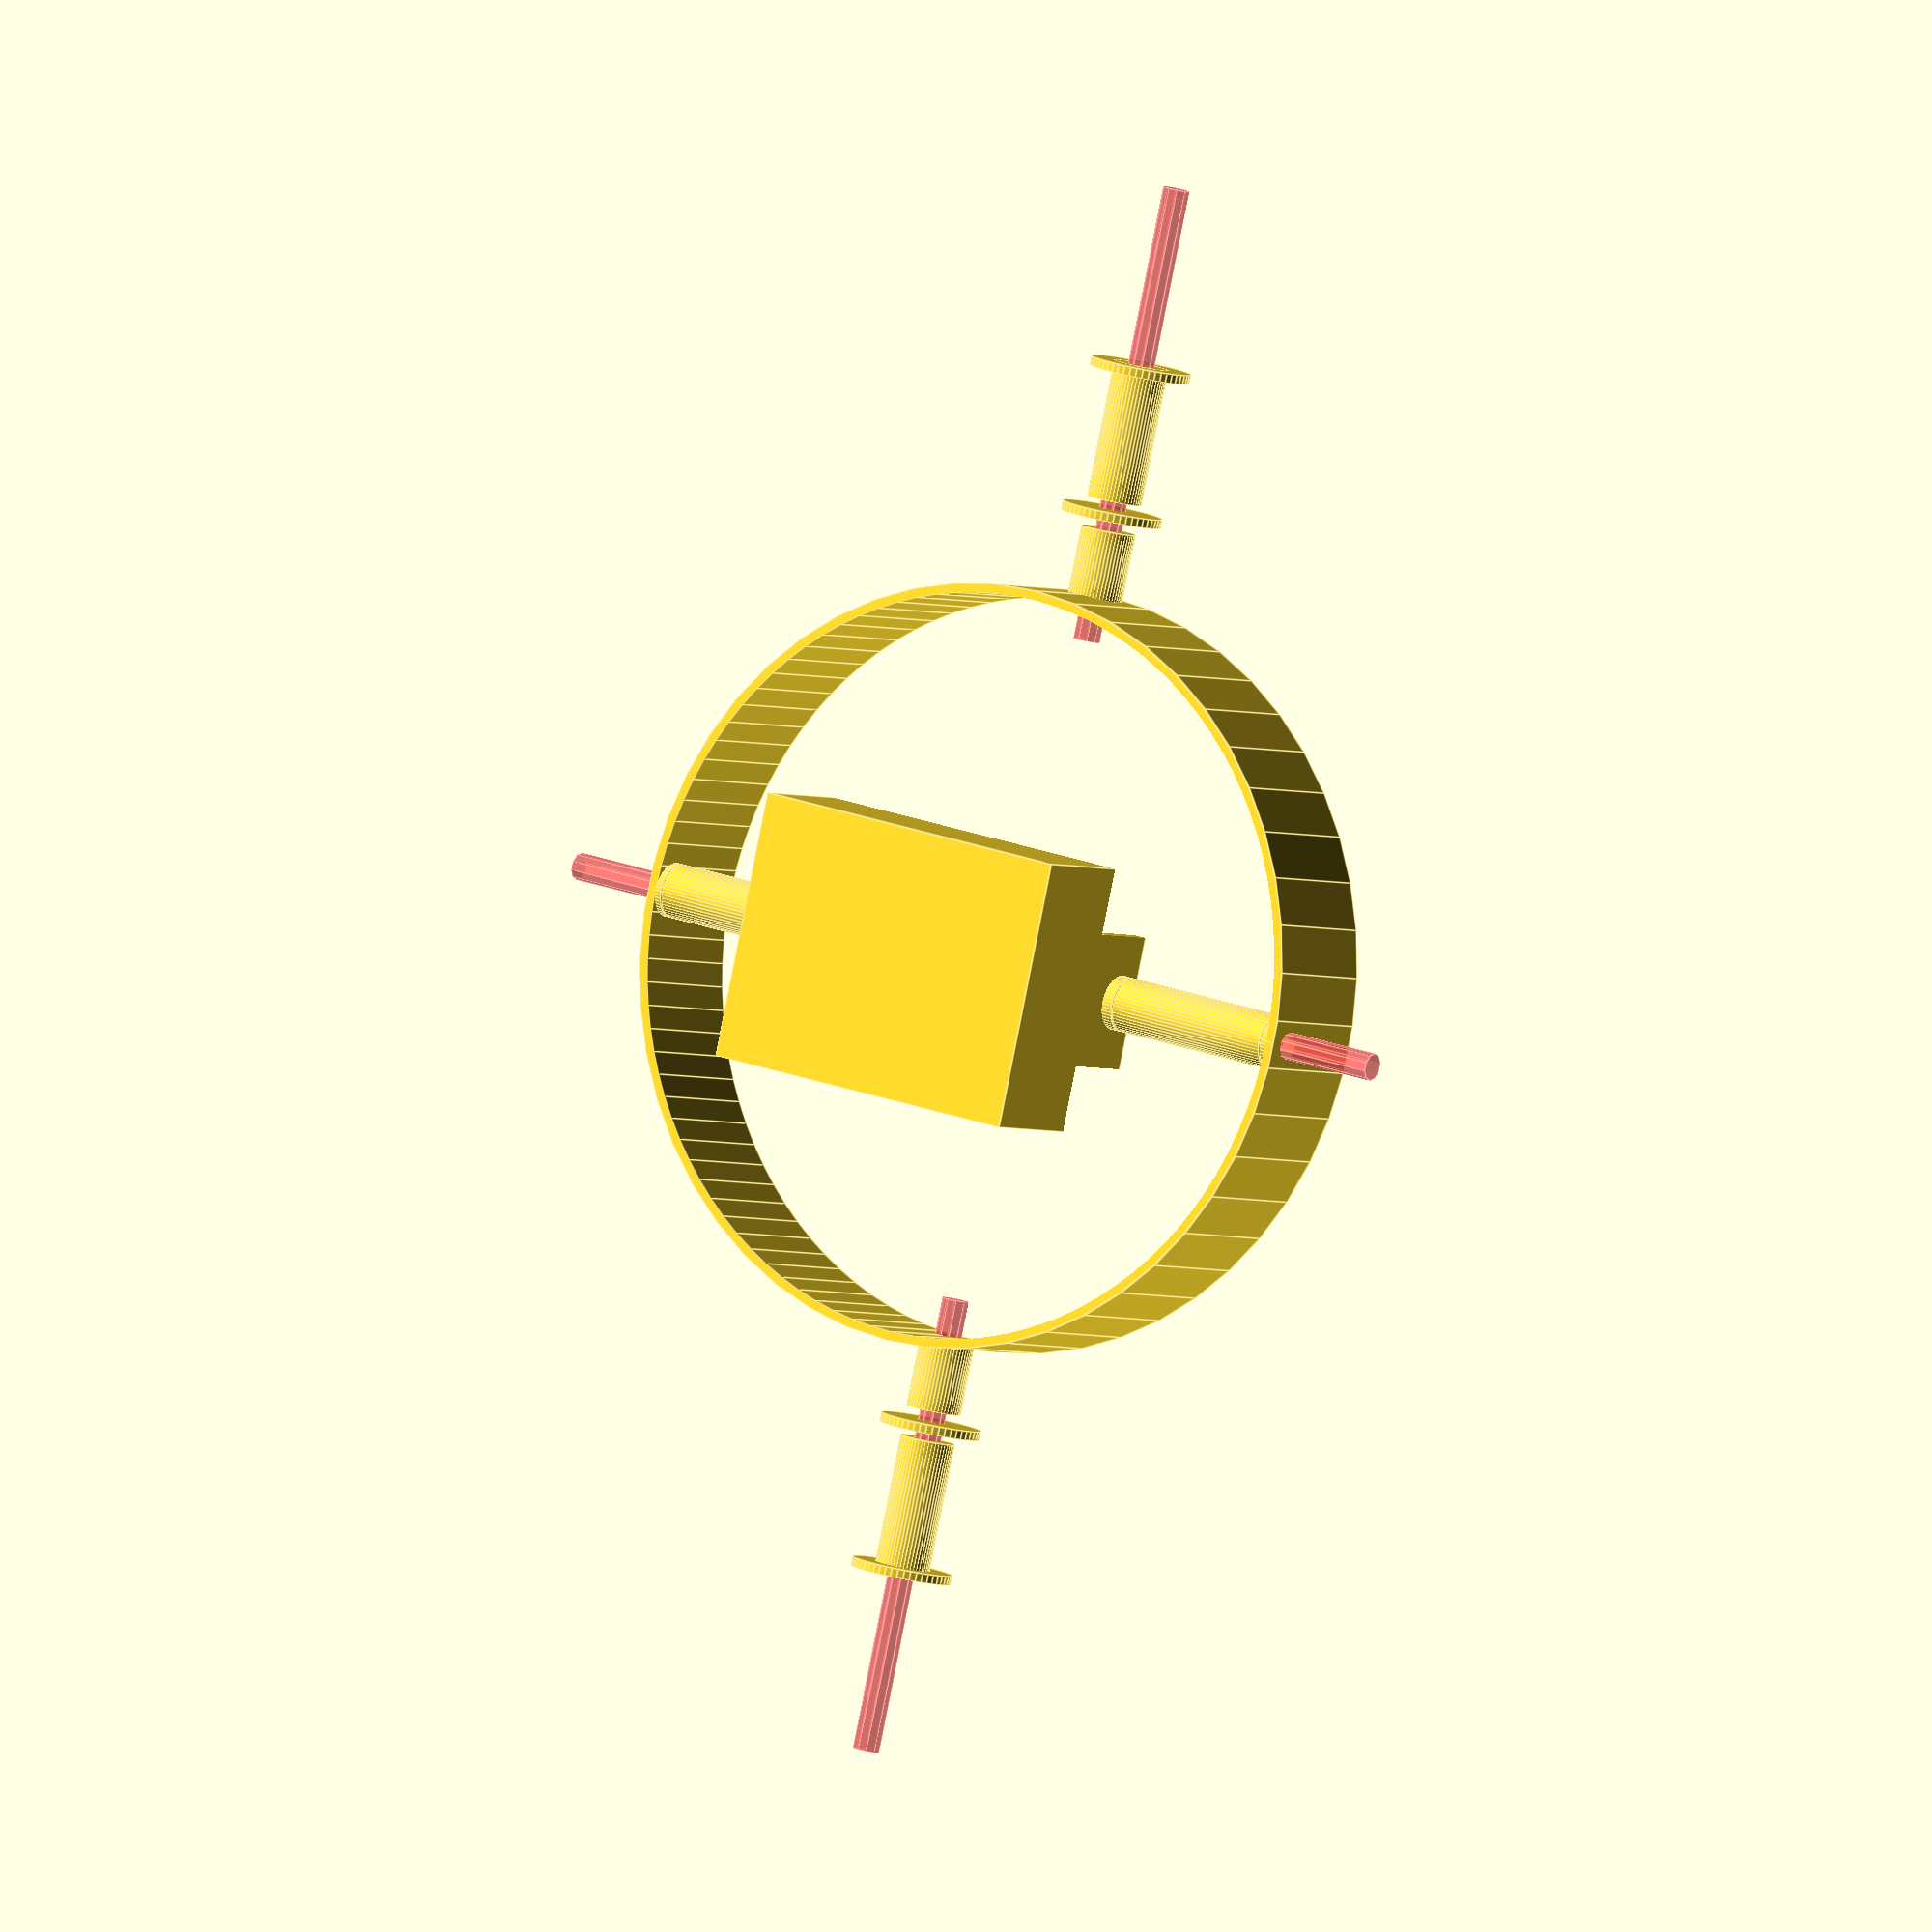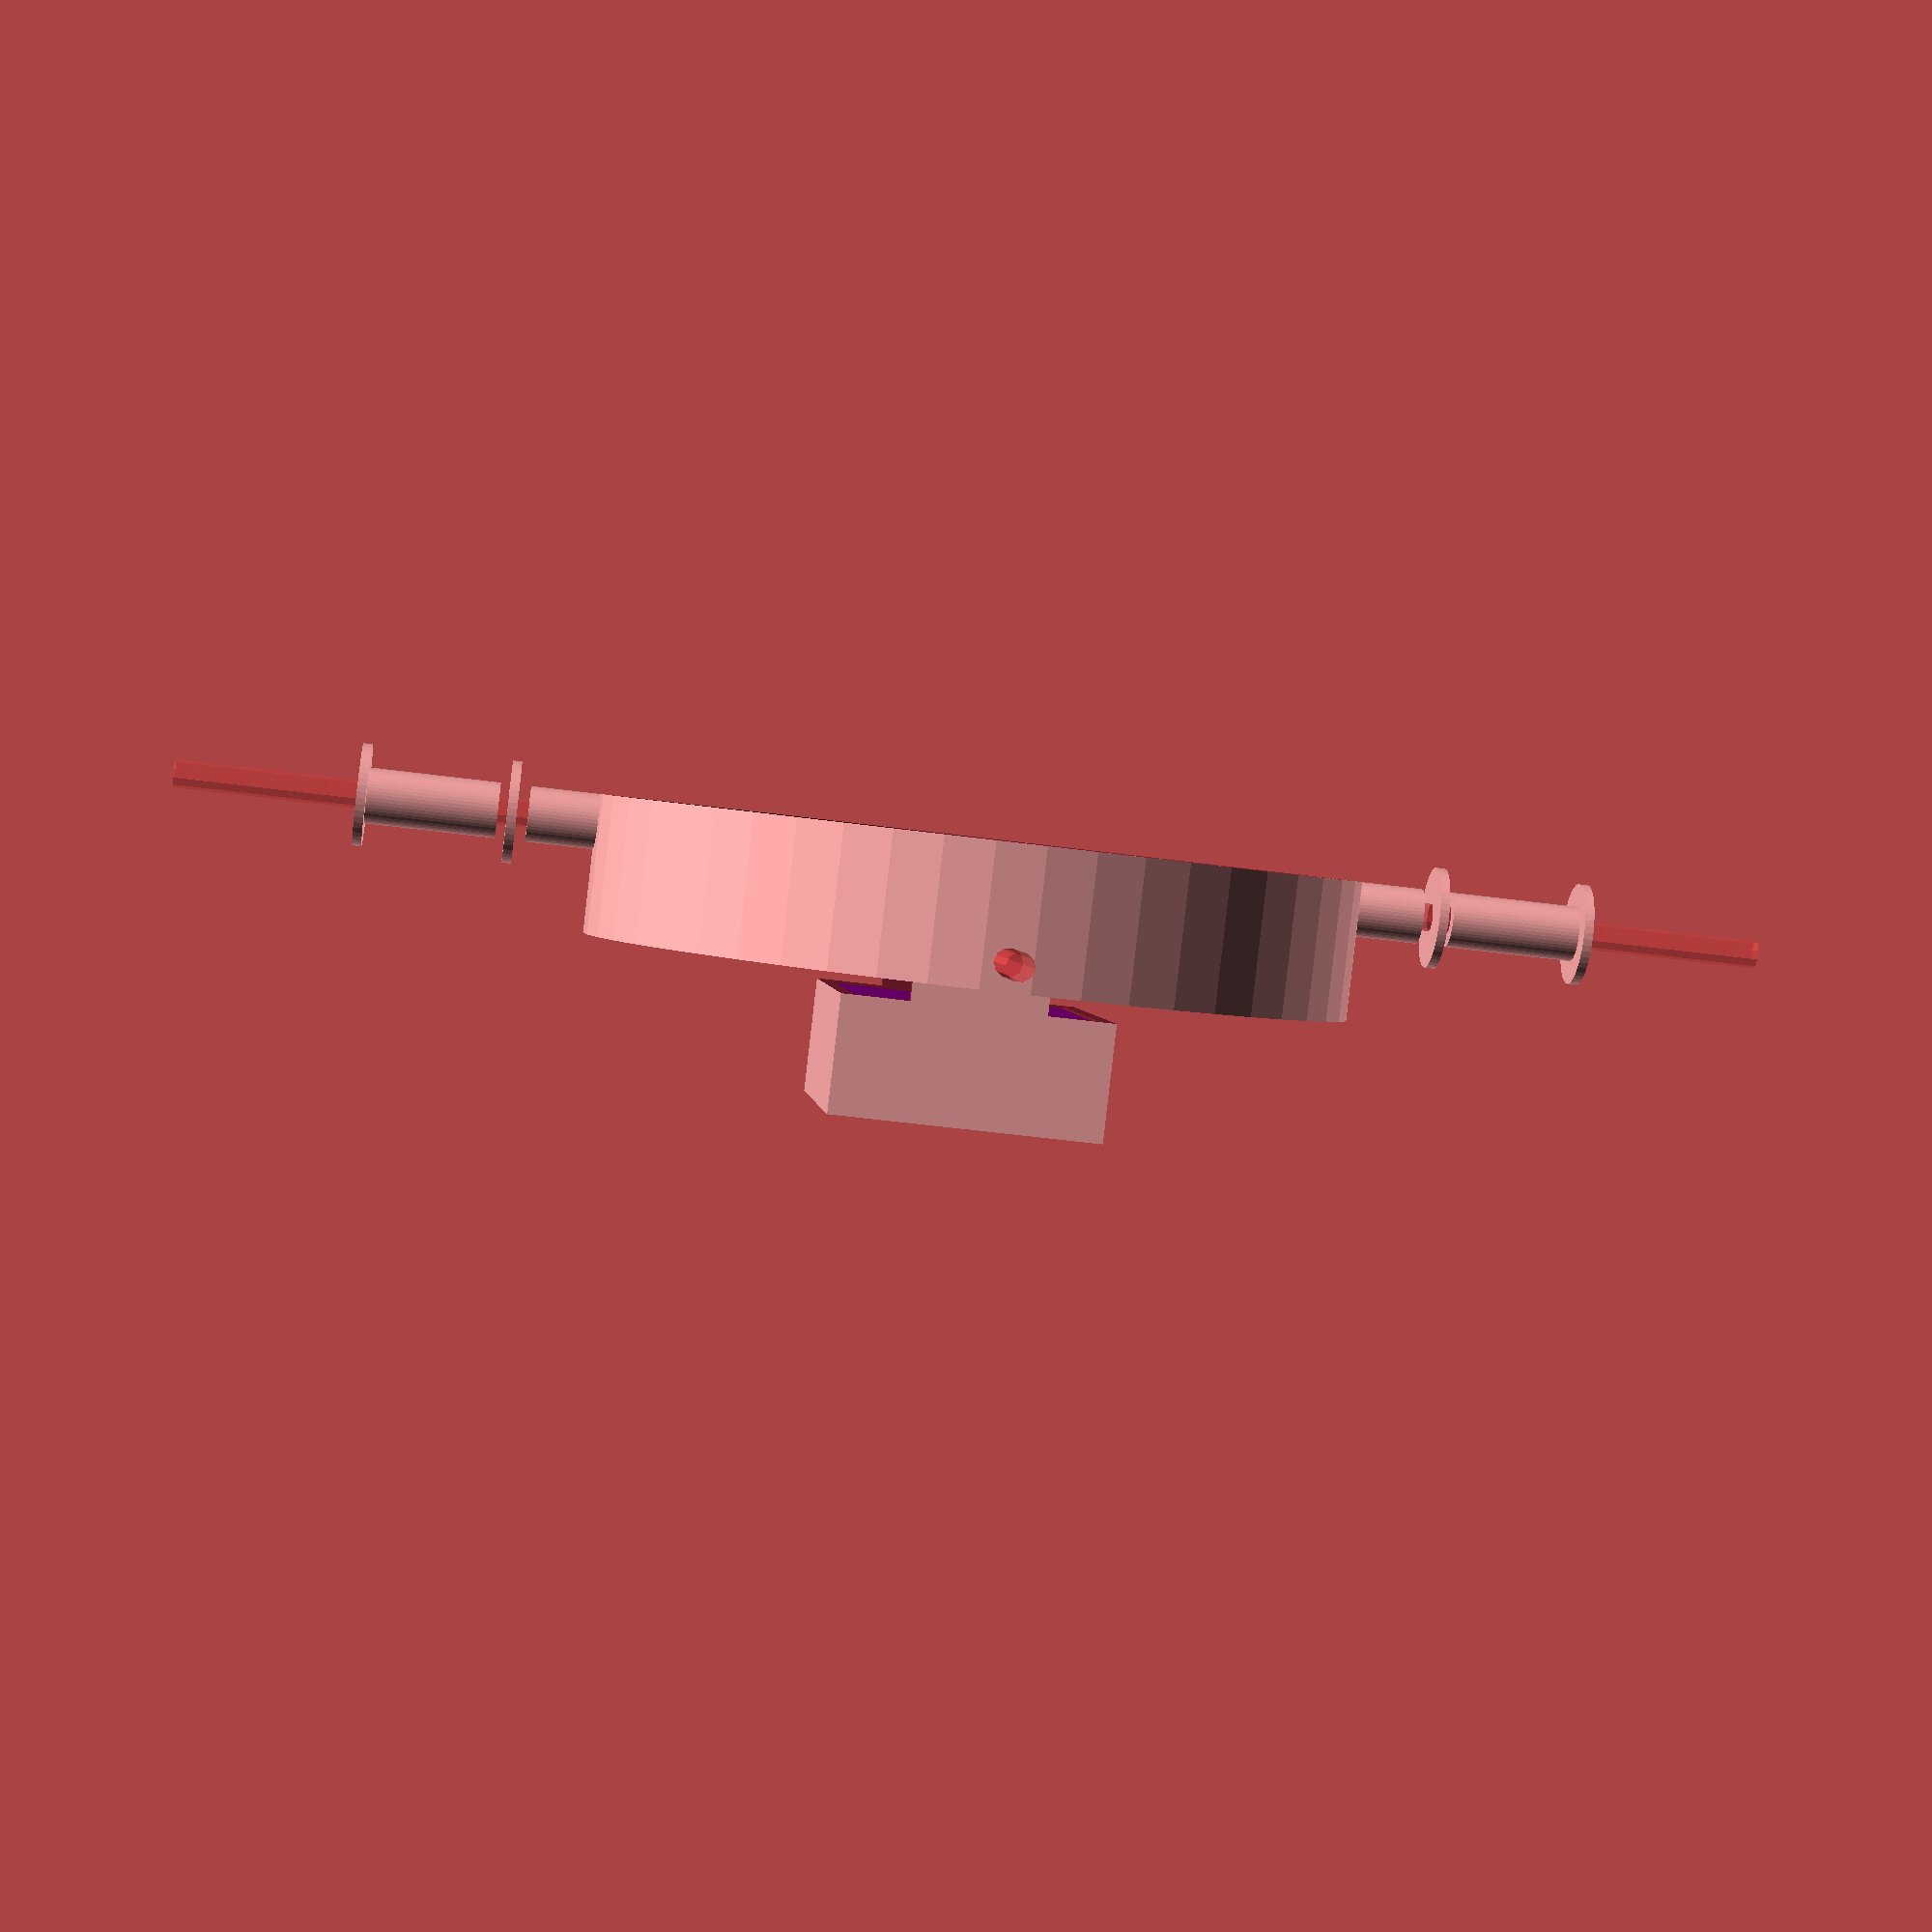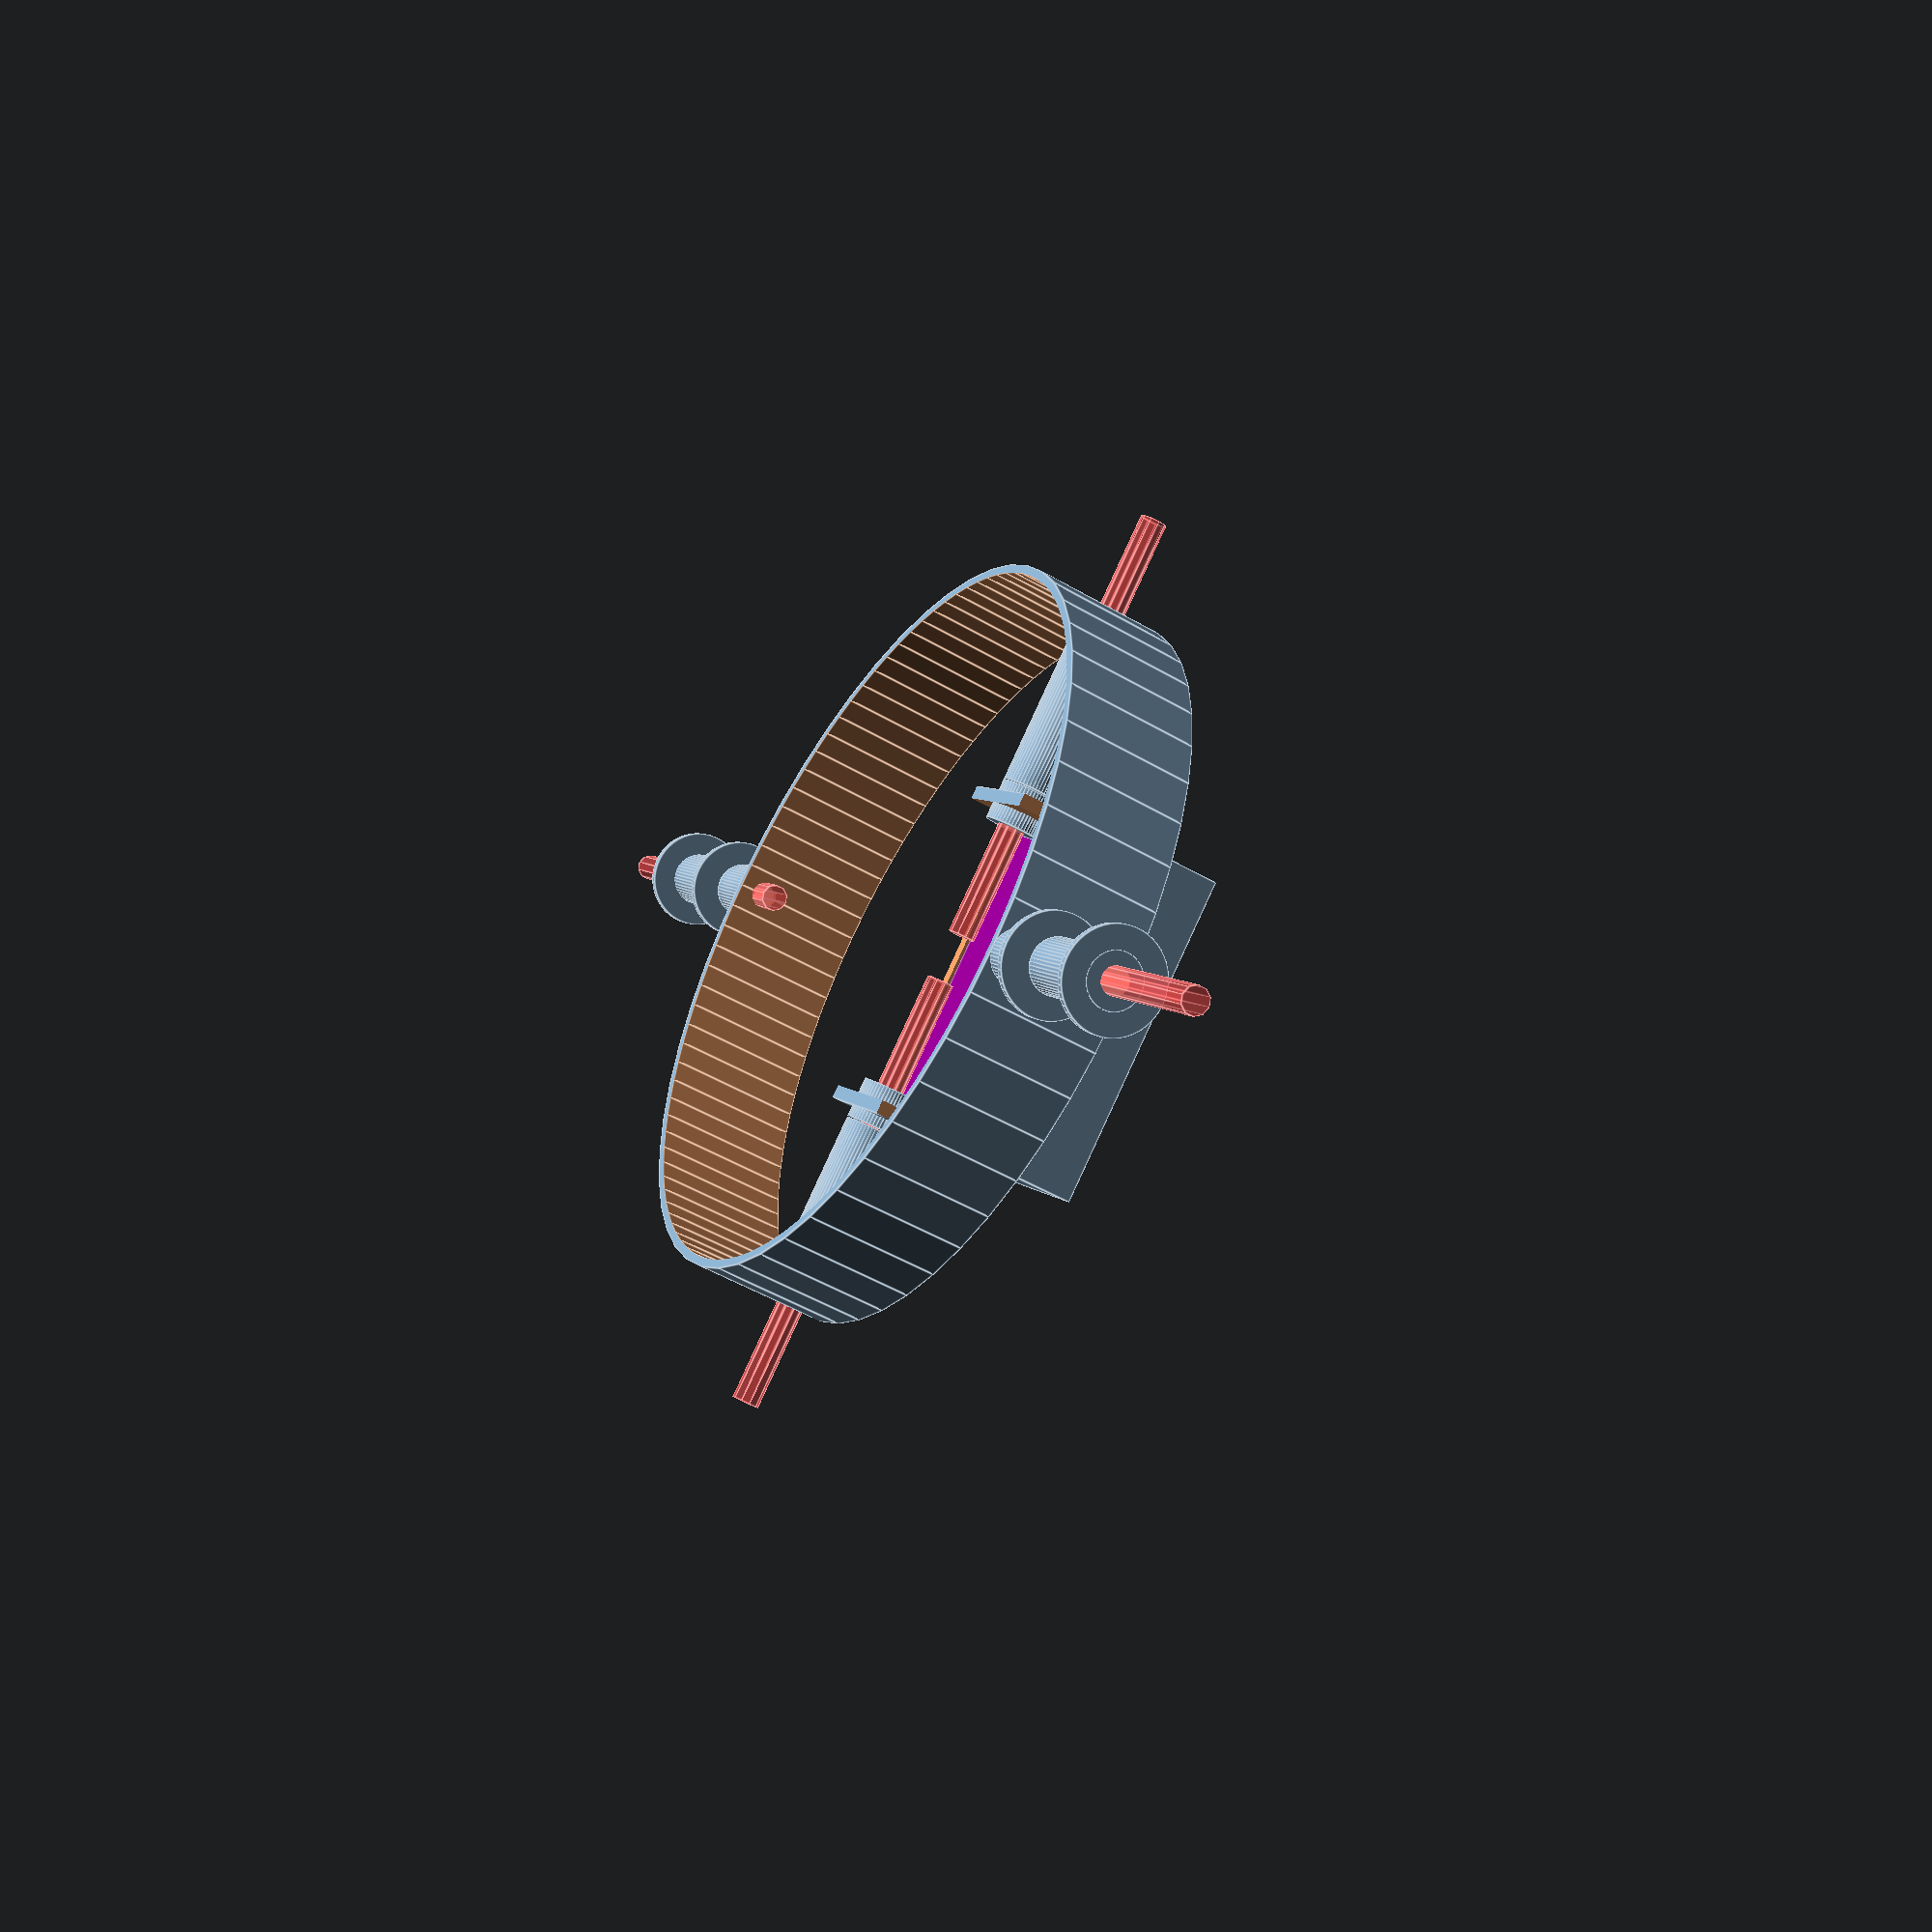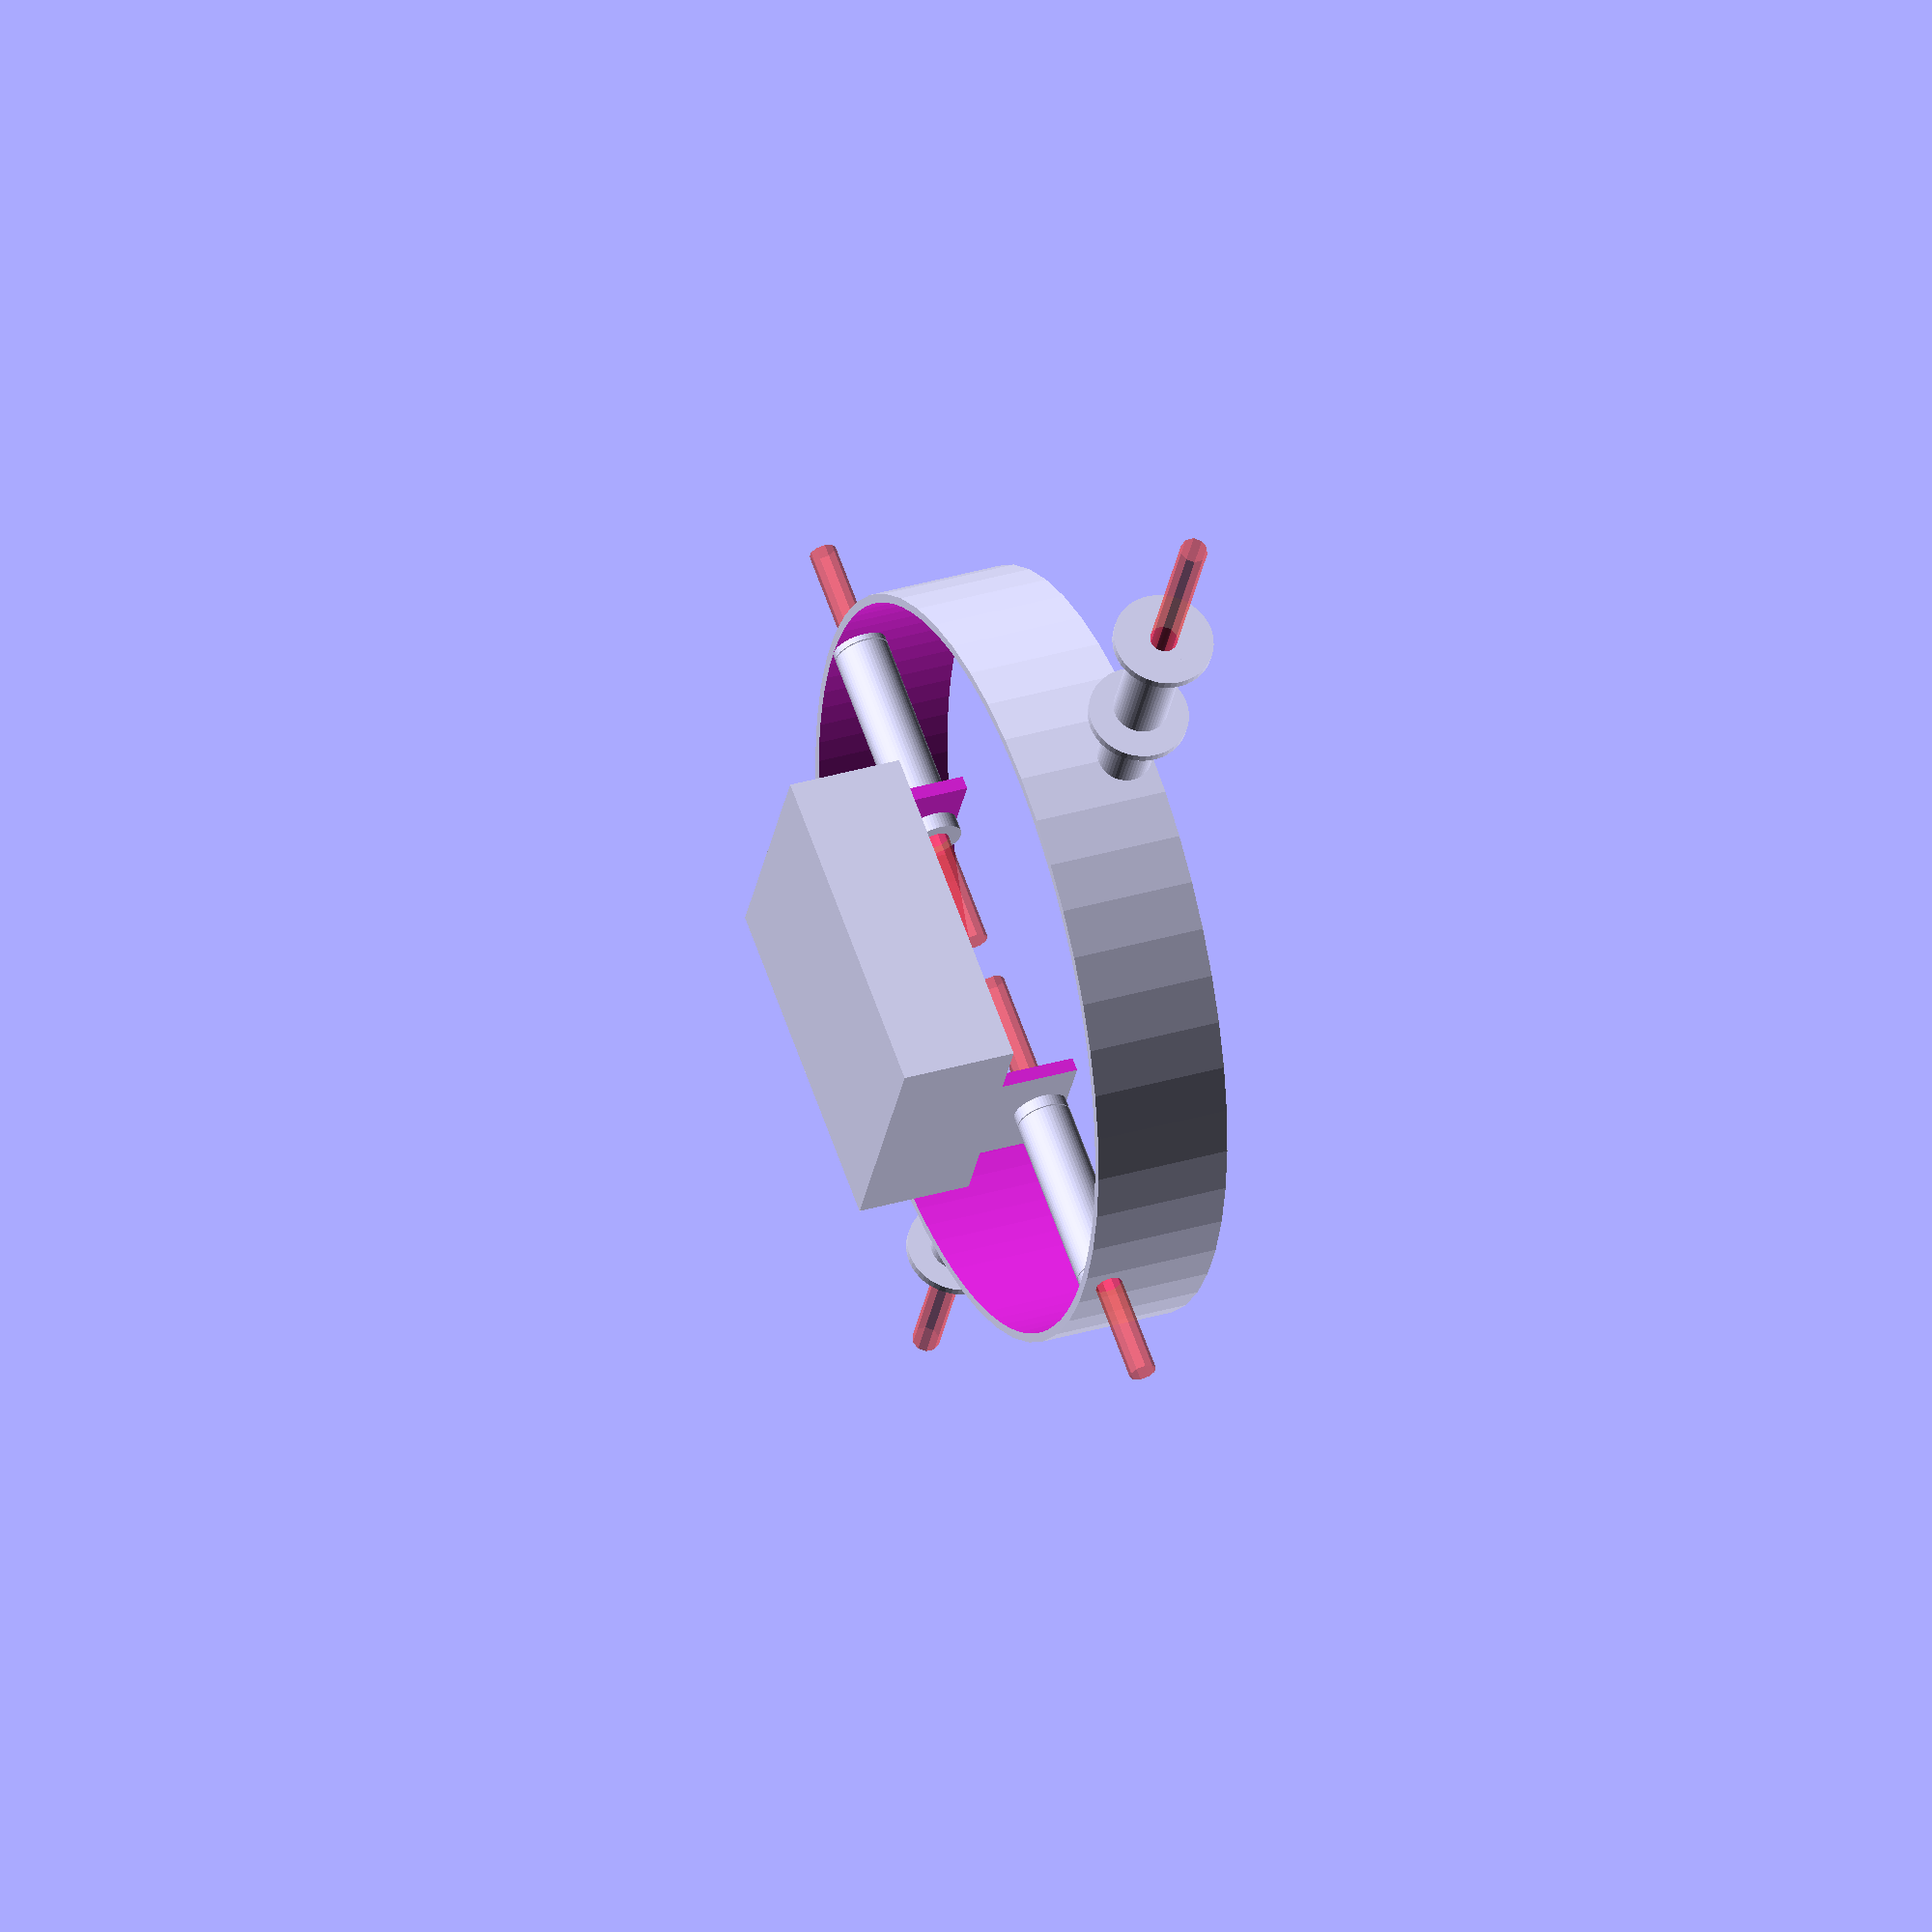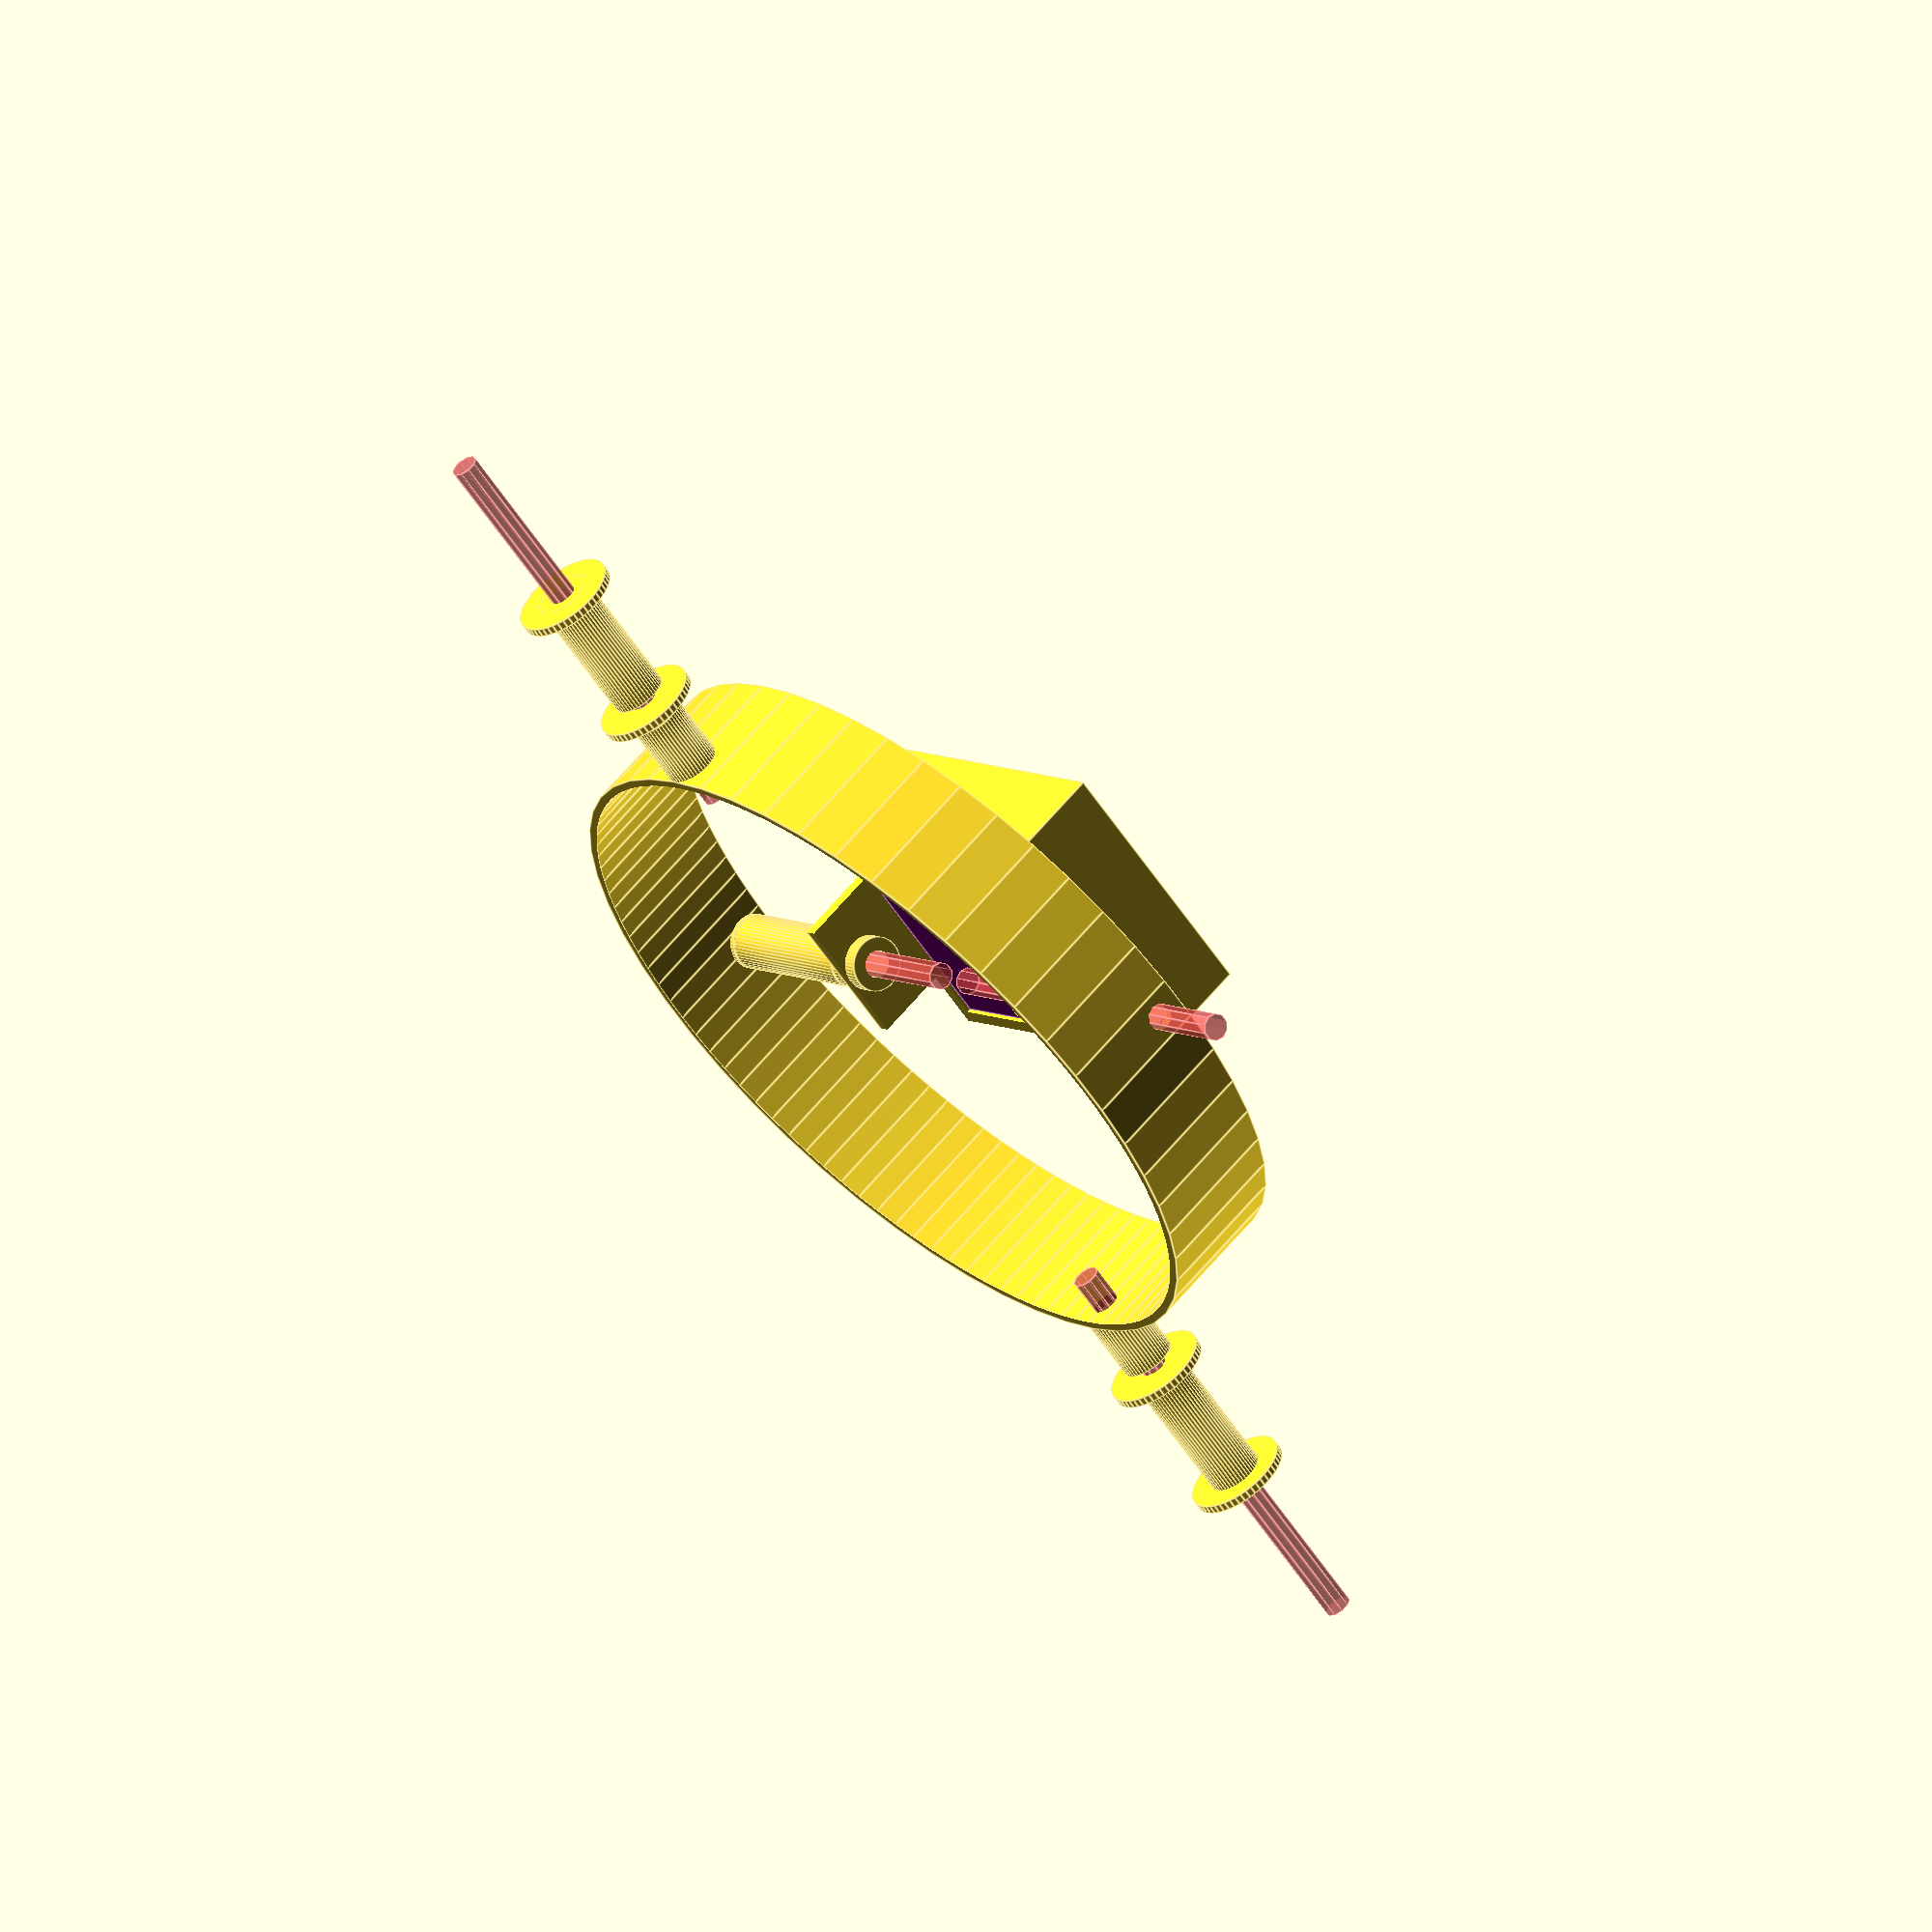
<openscad>
/* Conception d'un spport orientable par gravité pour   *
* garder un device avec une face vers le haut           *
* Philippe Rochat, 15 juin 2017                         */

mode_print = false; // True: dispose le pièces à plat pour impression
                   // False: dispose les pièces selon plan de mointage avec 
                   // le device en violet

/* Dimensions principales */
parois=30; // Epaisseur de la parois  de la boite ou sero fixé le système
larg=200; // Largeur intérieur de la boite 
daxes=6; // Diamètre de l'ouverture nécessaire pour passer un axe (en l'occurence un écrou de M5)
epstruct = 3; // Epaisseur des tructures fines (cadres)
deltap = 15; // Distance entre les structures (d au parois pour anneau, puis distance caisse à anneau)
larg_anneau = 30; // Largeur de l'anneau azimutal
spot_lo = 68.3;
spot_la = 51.3;
spot_h = 21.4;
sp_dev = 0.5; // interstice entre le device et la nacelle

/* Paramètre secondaires */
epr=2; // Epaisseur des rondelles

/* Paramètres induits (calculés, ne pas modifier !) */
d_ext_anneau = larg - (2*epr) - (2*deltap);
d_int_anneau = d_ext_anneau - 2*epr;
long_entretoise_nacelle = (d_int_anneau-(spot_lo+3*epstruct+2*sp_dev))/2-epstruct;

/****** MODULES pour définir les éléments ******/

// Un cylindre de diametre ext avec un trou de diametre int et une hauteur de epai
module rondelle(ext, int, epai) {
    difference() {
        cylinder(d=ext, h=epai, center=true, $fn=50);
        cylinder(d=int, h=epai+0.1, center=true, $fn=100); // Comme c'est un palier parfois, nous forçon une très bonne résolution
    }
}

// Représentation simplifiée du device spot
module device() {
    color("darkmagenta", 1.0) {
        cube([spot_la, spot_lo, spot_h], center= true);
    }
}

// Entretoise avec collier qui fait pallier pour l'axe dans la parois en styrofoam
module entretoise_collier() {
        translate([0,0,epr/2])
            rondelle(daxes+16, daxes, epr);
        translate([0,0,parois/2])
            rondelle(daxes+2*epstruct, daxes, parois);
}

// Nacelle centrale pour le Spot, en mode montage affiche le device en violet
module nacelle() {
    if(!mode_print) {
       translate([0,0,-spot_h/2+epstruct+0.5]) {
            device();
       }
    }

    difference() {
        cube([spot_la+2*epstruct+2*sp_dev, spot_lo+2*epstruct+2*sp_dev, 2*spot_h], center= true);

        translate([0,0,epstruct]) {
            cube([spot_la+2*sp_dev, spot_lo+2*sp_dev, 2*spot_h], center= true);
        }
      
        translate([spot_la/3+2*epstruct,0,epstruct+1+spot_h]) {
            cube([spot_la/3, spot_lo+4*epstruct+1, 2*spot_h], center= true);
        } 
        translate([-(spot_la/3+2*epstruct),0,epstruct+1+spot_h]) {
            cube([spot_la/3, spot_lo+4*epstruct+1, 2*spot_h], center= true);
        }
        
        translate([0,spot_lo/2+epstruct/2,spot_h-(daxes+2*epstruct)/2]) 
            rotate([90,0,0])
                cylinder(h=4*epstruct, d=daxes, center=true, $fn=100); 
        translate([0,-(spot_lo/2+epstruct/2),spot_h-(daxes+2*epstruct)/2]) 
            rotate([90,0,0])
                cylinder(h=4*epstruct, d=daxes, center=true, $fn=100); 
    }
    
    translate([0,spot_lo/2+epstruct/2,spot_h-(daxes+2*epstruct)/2]) 
        rotate([90,0,0])
            rondelle(daxes+2*epstruct, daxes, 3*epstruct);
    translate([0,-(spot_lo/2+epstruct/2),spot_h-(daxes+2*epstruct)/2]) 
        rotate([90,0,0])
            rondelle(daxes+2*epstruct, daxes, 3*epstruct);
}

// Entrtoise (pallier) pour l'axe entre le disque équatorial et la nacelle
module entretoise(long) {
    rondelle(daxes+2*epstruct, daxes, long);
}


/***** DESSINS DES ELEMENTS *****/
// Rondelles à l'extérieur, 2x
if(mode_print) {
    translate([-100, 100, epr/2])
        rondelle(daxes+16, daxes, epr);
    translate([-75, 100, epr/2])
        rondelle(daxes+16, daxes, epr);
} else {
    translate([d_ext_anneau/2+deltap+3, 0, daxes/2+epstruct])
        rotate([0,90,0])
            rondelle(daxes+16, daxes, epr);
    translate([-(d_ext_anneau/2+deltap+3), 0, daxes/2+epstruct])
        rotate([0,90,0])
            rondelle(daxes+16, daxes, epr);    
}



// Pallier + rondelle intérieur pour fixation dans la parois, 2x
if(mode_print) {
    translate([-50, 100, 0]) 
        entretoise_collier();

    translate([-25, 100, 0]) {
        entretoise_collier();

    }
} else {
     translate([d_ext_anneau/2+deltap+3+parois+3, 0, daxes/2+epstruct]) {
        rotate([0,-90,0]) 
            entretoise_collier();
    }
    translate([-(d_ext_anneau/2+deltap+3+parois+3), 0, daxes/2+epstruct]) {
        rotate([0,90,0]) 
            entretoise_collier();
    }
}

// Anneau equatorial, 1x. Print and no print mode is same
difference() {
    union() {
        translate([0,0,larg_anneau/2])
            rondelle(d_ext_anneau, d_ext_anneau-(2*epr), larg_anneau);
        // 2 paliers sur la nacelle, extérieur
        translate([d_ext_anneau/2+(deltap/2-0.5),0,(daxes+2*epstruct)/2])
            rotate([0,90,0])
                rondelle(daxes+2*epstruct, daxes, deltap); // equiv: rondelle(daxes+2*epstruct, daxes, (larg-(2*epr)-d_ext_anneau)/2);
        translate([-(d_ext_anneau/2+(deltap/2-0.5)),0,(daxes+2*epstruct)/2])
            rotate([0,90,0])
                rondelle(daxes+2*epstruct, daxes, deltap);
        // 2 paliers sur la boite intérieure
        translate([0,d_int_anneau/2,larg_anneau-(daxes+2*epstruct)/2])
            rotate([90,0,0])
                rondelle(daxes+2*epstruct, daxes, epstruct);
        translate([0,-d_int_anneau/2,larg_anneau-(daxes+2*epstruct)/2])
            rotate([90,0,0])
                rondelle(daxes+2*epstruct, daxes, epstruct);
    }

    // We substract 4 axis
    translate([d_ext_anneau/2+40,0,daxes/2+epstruct])
        rotate([0,90,0])
            if(mode_print) {
                cylinder(h=100, d=daxes, center=true);
            } else {
                #cylinder(h=100, d=daxes, center=true);
            }
    translate([-(d_ext_anneau/2+40),0,daxes/2+epstruct])
        rotate([0,90,0])
            if(mode_print) {
                cylinder(h=100, d=daxes, center=true);
            } else {
                #cylinder(h=100, d=daxes, center=true);
            }
            
    translate([0,d_ext_anneau/3,larg_anneau-(daxes/2+epstruct)])
        rotate([90,0,0])
            if(mode_print) {            
                cylinder(h=100, d=daxes, center=true);
            } else {
                #cylinder(h=100, d=daxes, center=true);
            }
    translate([0,-(d_ext_anneau/3),larg_anneau-(daxes/2+epstruct)])
        rotate([90,0,0])
            if(mode_print) {
                cylinder(h=100, d=daxes, center=true);
            } else {
                #cylinder(h=100, d=daxes, center=true);
            }
}



if(mode_print) {
    translate([0,0,spot_h])
        nacelle();
} else {
    translate([0,0,spot_h-(daxes+2*epstruct)/2+larg_anneau-(daxes/2+epstruct)])
        rotate([0,180,0])
            nacelle();
}



if(mode_print) {
    translate([-100, 70, long_entretoise_nacelle/2])
        entretoise(long_entretoise_nacelle);
    translate([-100, 40, long_entretoise_nacelle/2])
    entretoise(long_entretoise_nacelle);
} else {
    translate([0,spot_lo/2+2*epstruct+long_entretoise_nacelle/2+0.25,larg_anneau-(daxes/2+epstruct)])
        rotate([90,0,0])
            entretoise(long_entretoise_nacelle);
    translate([0,-(spot_lo/2+2*epstruct+long_entretoise_nacelle/2+0.25),larg_anneau-(daxes/2+epstruct)])
        rotate([90,0,0])
            entretoise(long_entretoise_nacelle);
}







</openscad>
<views>
elev=2.7 azim=103.4 roll=33.0 proj=o view=edges
elev=88.4 azim=185.6 roll=173.4 proj=p view=solid
elev=229.7 azim=309.7 roll=303.0 proj=p view=edges
elev=145.4 azim=117.0 roll=111.7 proj=o view=wireframe
elev=295.4 azim=315.5 roll=219.9 proj=o view=edges
</views>
